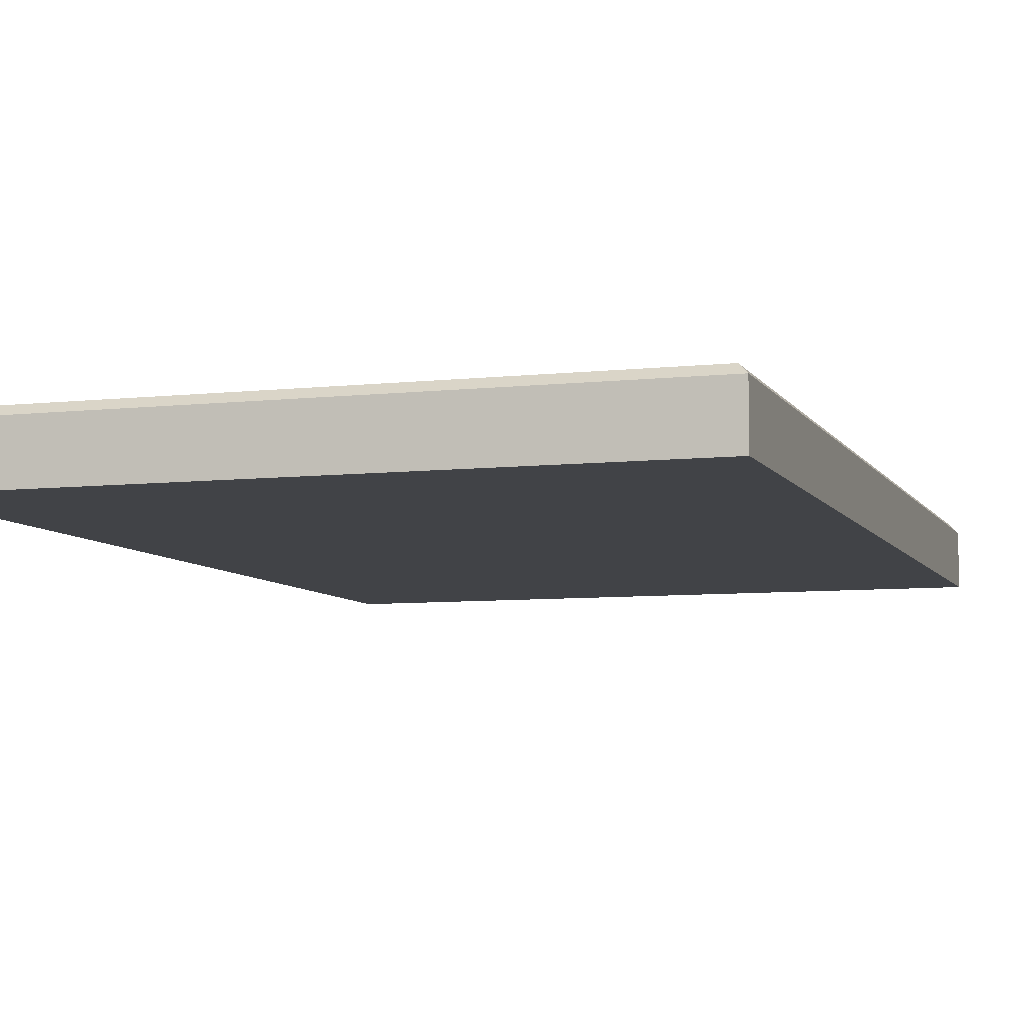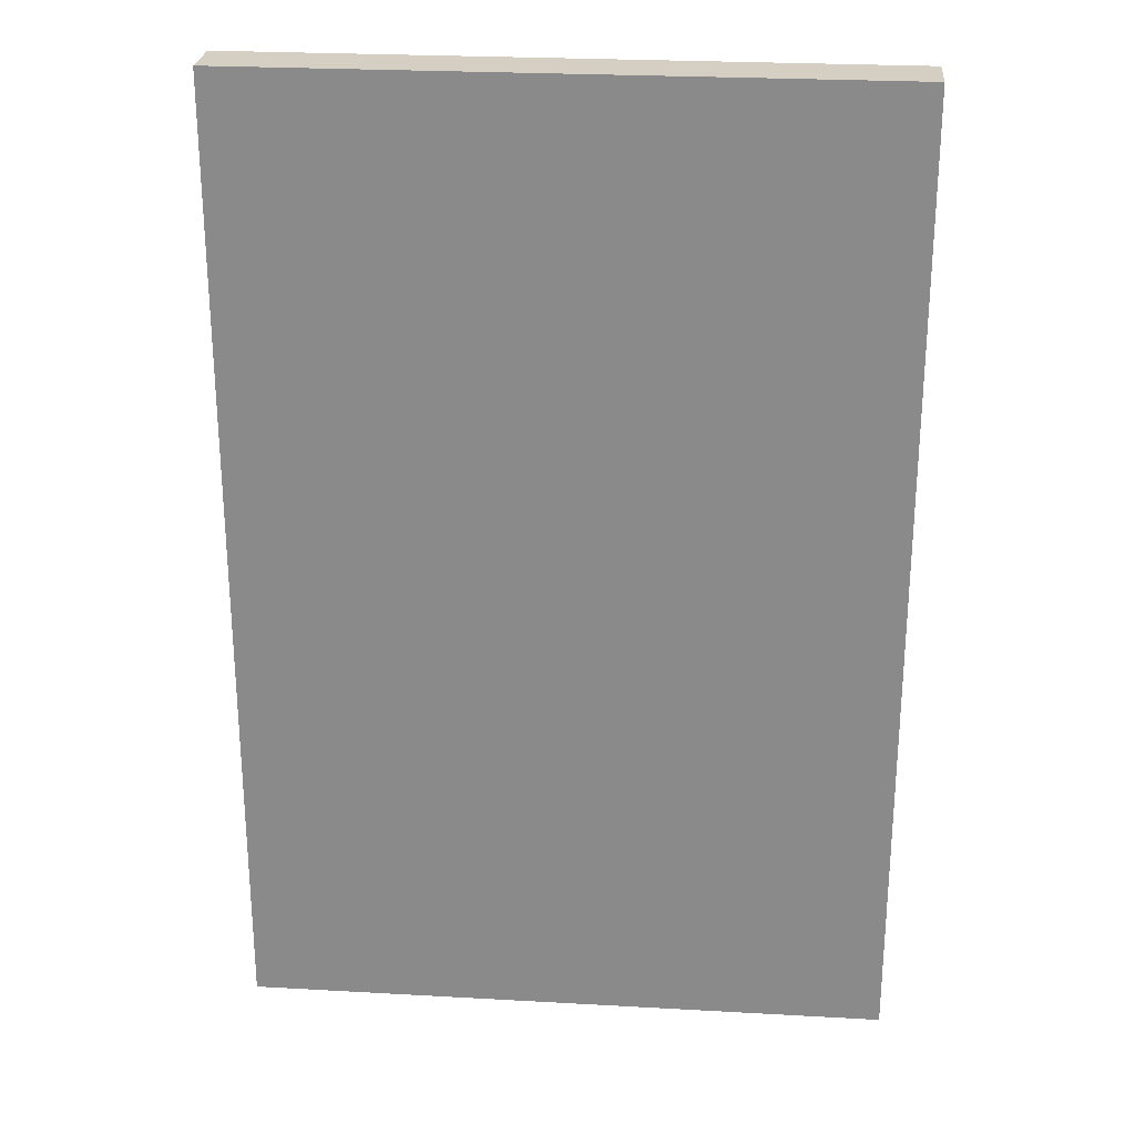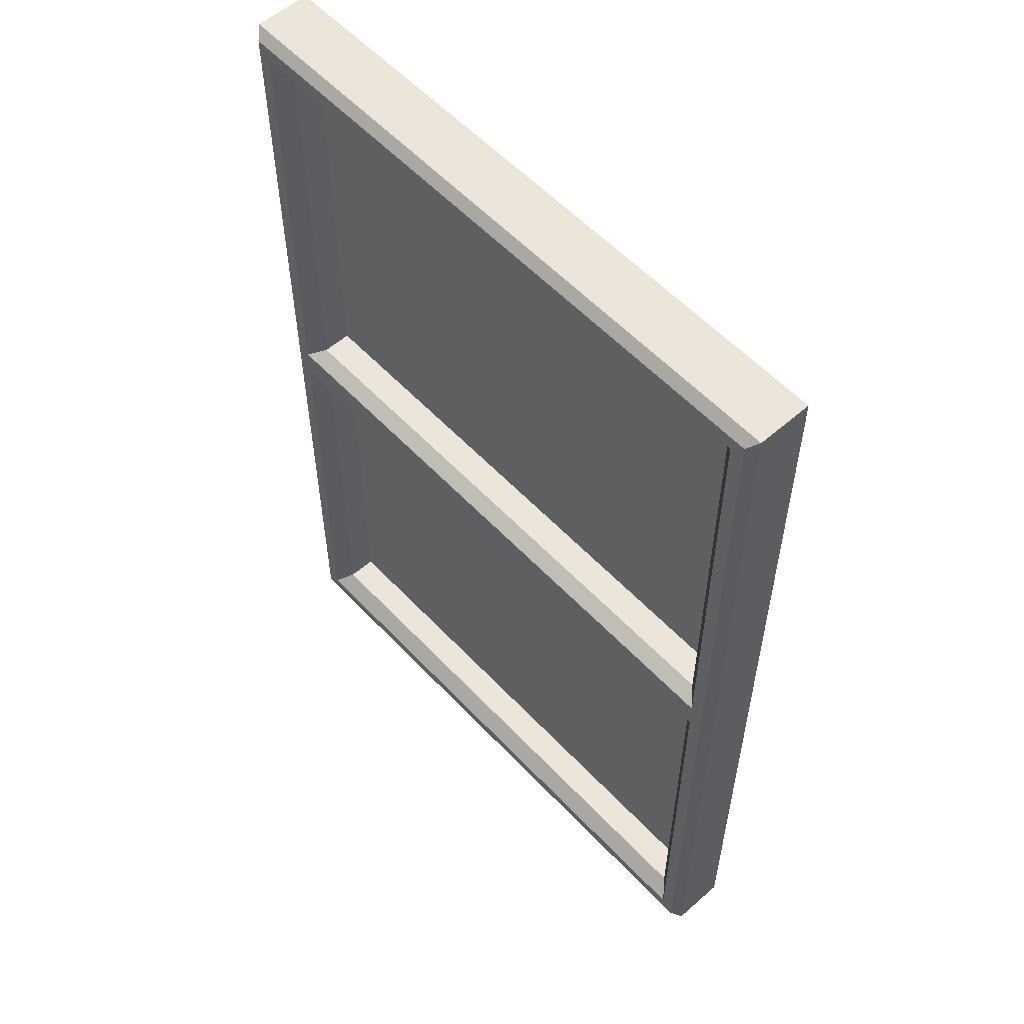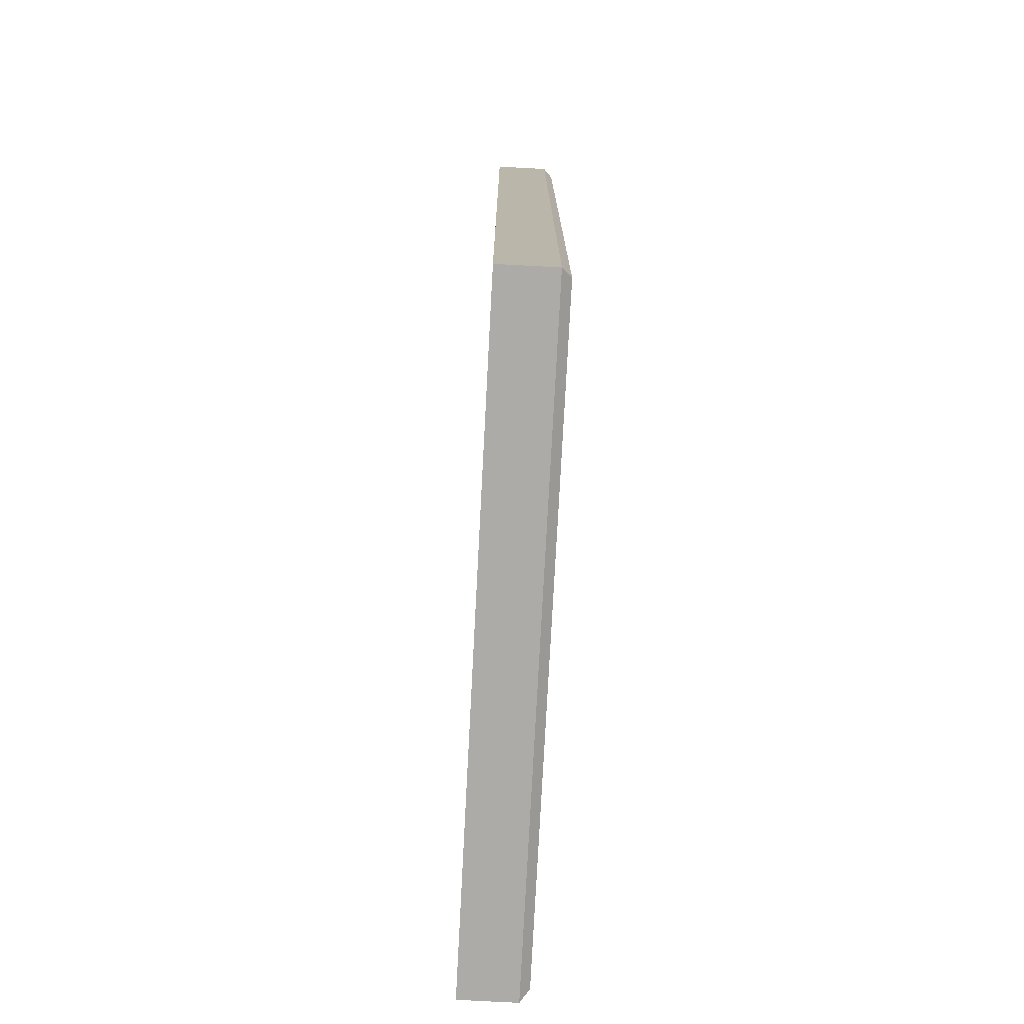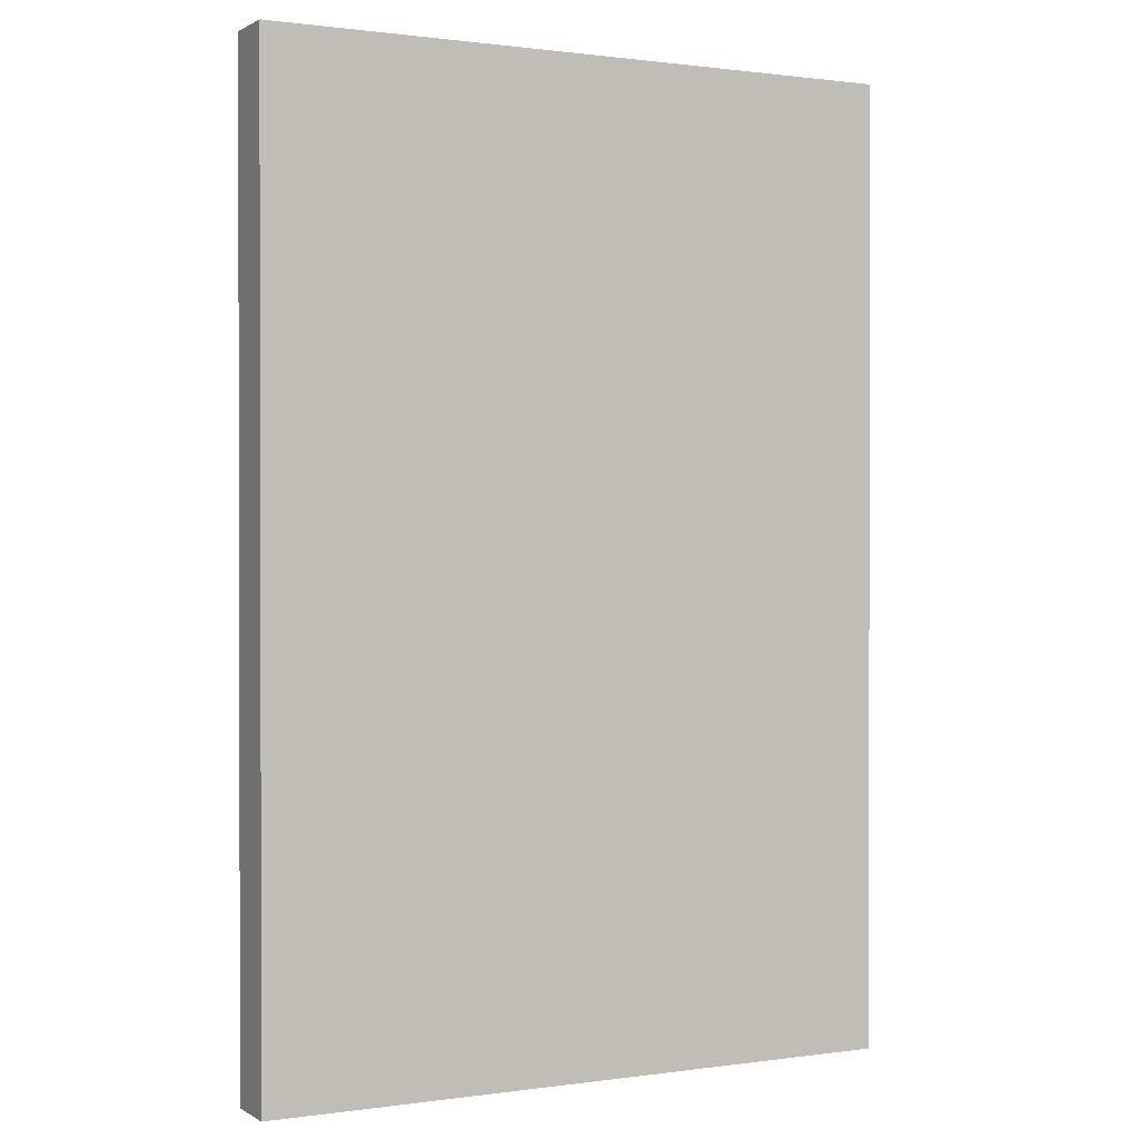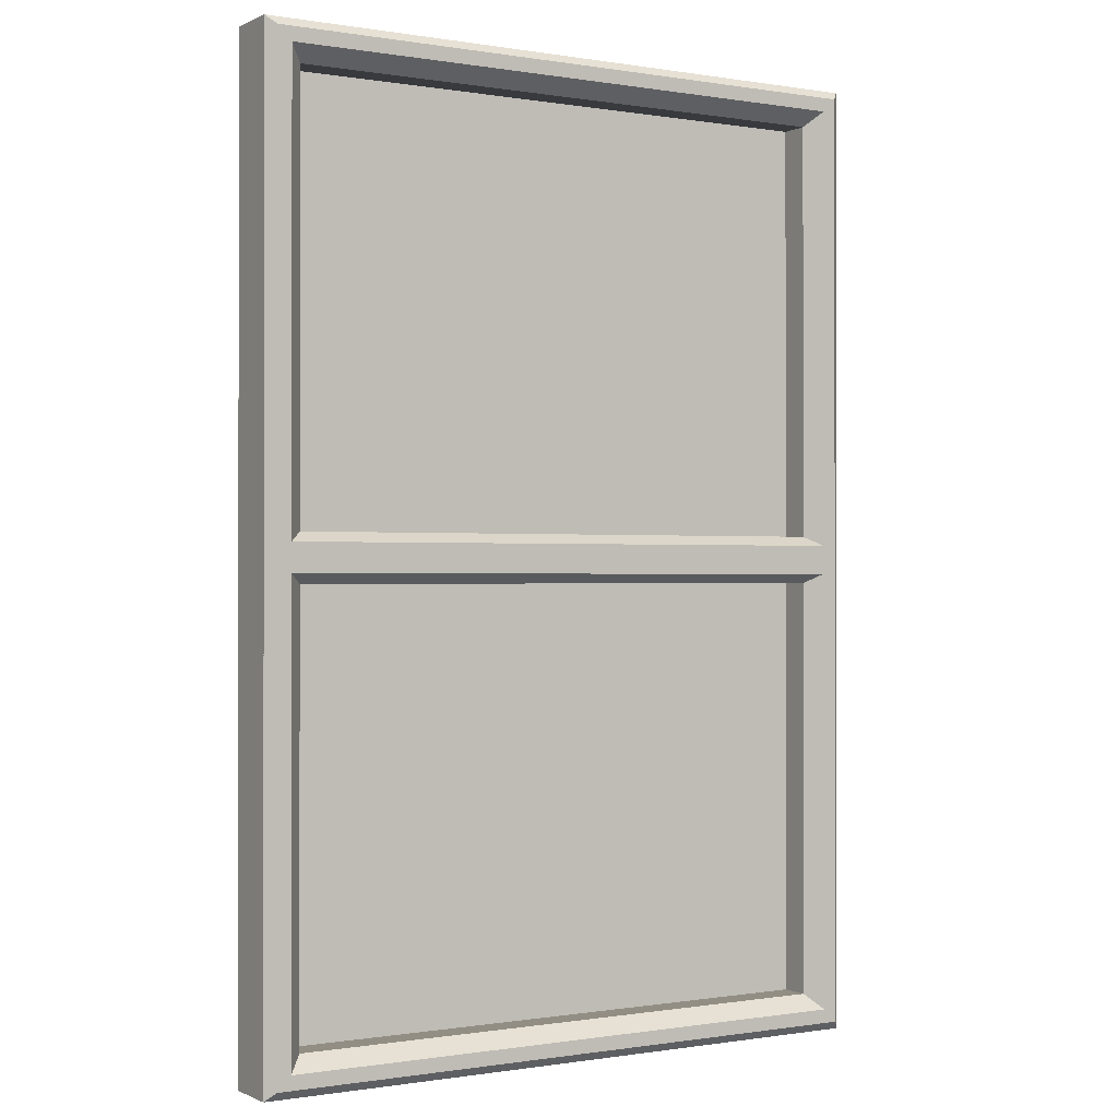
<metadata>
{"format":"obj","ext":"obj","renderer":"f3d","projection":"perspective","resolution":1024,"background":"white","views":[{"elev":-7.1,"azim":-162.0,"up":"+Z"},{"elev":25.7,"azim":-174.9,"up":"+Y"},{"elev":56.5,"azim":47.6,"up":"+Y"},{"elev":-76.2,"azim":-93.0,"up":"+Y"},{"elev":0.8,"azim":152.5,"up":"+Y"},{"elev":-0.4,"azim":-31.6,"up":"+Y"}]}
</metadata>
<code>
o Cube
v 1 1.5 -0.1
v 1 -1.5 -0.1
v -1 1.5 -0.1
v -1 -1.5 -0.1
v 0.8819 1.382 -0.03862
v 0.8819 0.07348 -0.03862
v -0.8819 0.07348 -0.03862
v -0.8819 1.382 -0.03862
v 0.8819 -0.07348 -0.03862
v 0.8819 -1.382 -0.03862
v -0.8819 -1.382 -0.03862
v -0.8819 -0.07348 -0.03862
v 0.8819 0.07348 0.05324
v 0.9286 0.0444 0.1
v 0.9286 1.429 0.1
v 0.8819 1.382 0.05324
v -0.9286 1.429 0.1
v -0.8819 1.382 0.05324
v -0.8819 0.07348 0.05324
v -0.9286 0.0444 0.1
v 0.8819 -1.382 0.05324
v 0.9286 -1.429 0.1
v 0.9286 -0.0444 0.1
v 0.8819 -0.07348 0.05324
v -0.9286 -0.0444 0.1
v -0.8819 -0.07348 0.05324
v -0.8819 -1.382 0.05324
v -0.9286 -1.429 0.1
v 1 1.5 0.07207
v 0.9721 1.472 0.1
v 0.9721 -1.472 0.1
v 1 -1.5 0.07207
v -0.9721 1.472 0.1
v -1 1.5 0.07207
v -1 -1.5 0.07207
v -0.9721 -1.472 0.1
v -1 0 0.07207
v -0.9721 0 0.1
v 1 0 0.07207
v 0.9721 0 0.1
f 31 40 23 22
f 38 36 28 25
f 36 31 22 28
f 30 33 17 15
f 4 3 1 2
f 16 18 8 5
f 21 24 9 10
f 19 13 6 7
f 35 37 34 3 4
f 18 19 7 8
f 1 3 34 29
f 27 21 10 11
f 26 27 11 12
f 4 2 32 35
f 6 5 8 7
f 10 9 12 11
f 33 38 20 17
f 40 30 15 14
f 38 40 14 20
f 40 38 25 23
f 24 26 12 9
f 16 13 14 15
f 13 19 20 14
f 15 17 18 16
f 19 18 17 20
f 24 21 22 23
f 28 22 21 27
f 23 25 26 24
f 27 26 25 28
f 13 16 5 6
f 38 33 34 37
f 40 31 32 39
f 36 38 37 35
f 30 40 39 29
f 29 34 33 30
f 35 32 31 36
f 2 1 29 39 32

</code>
